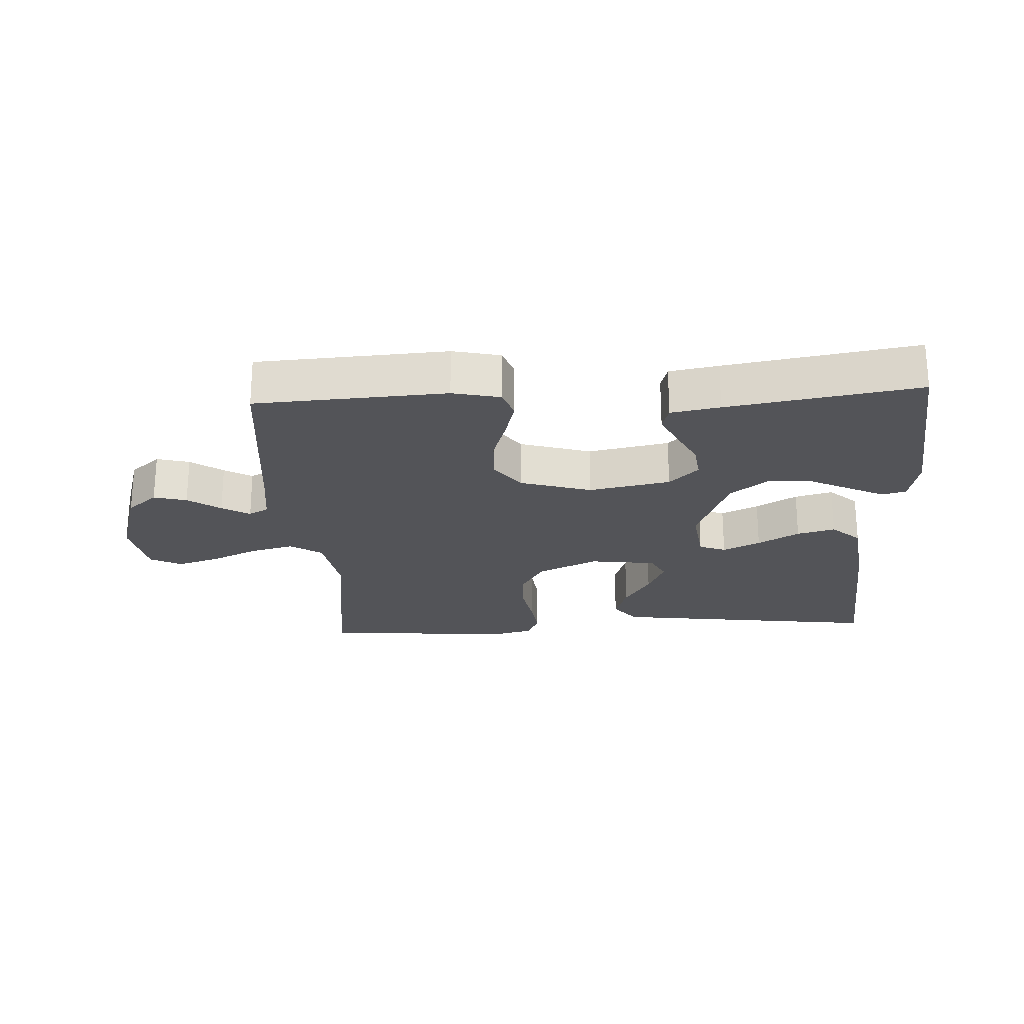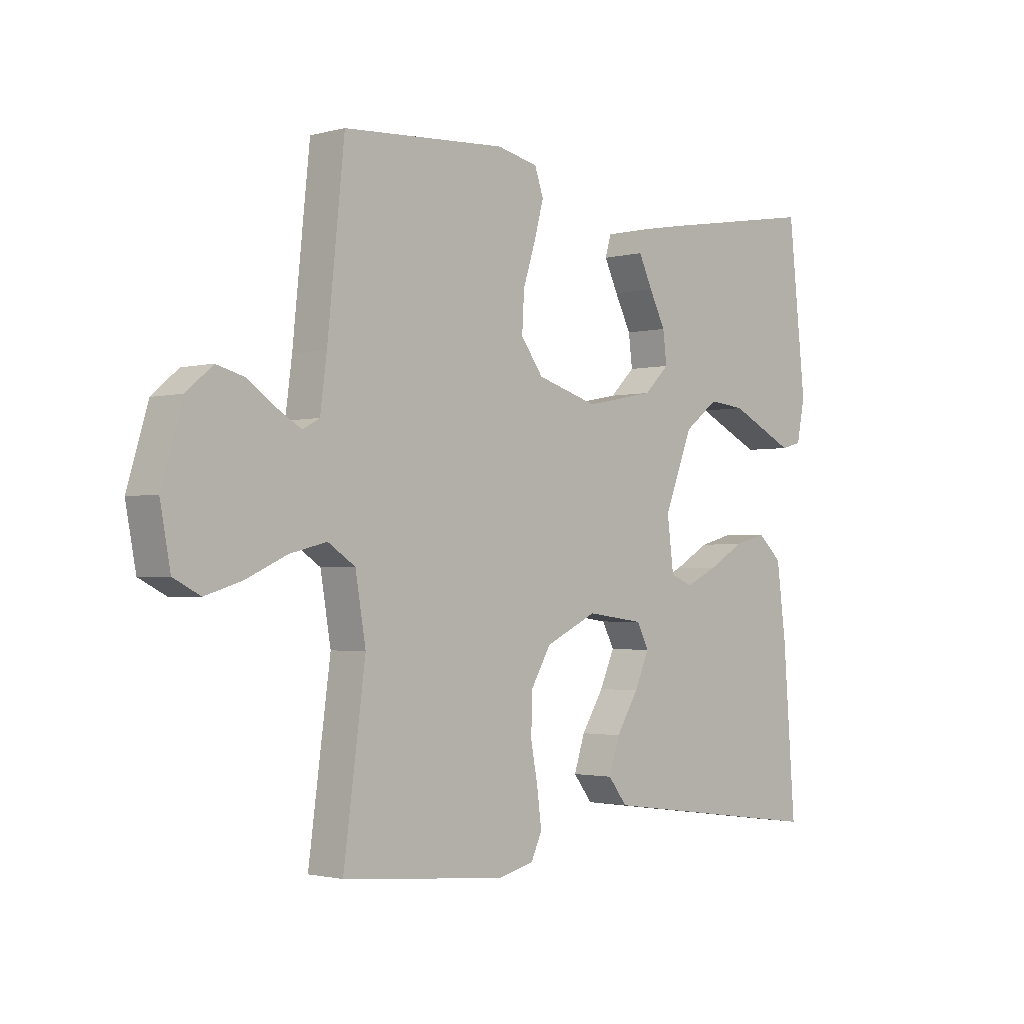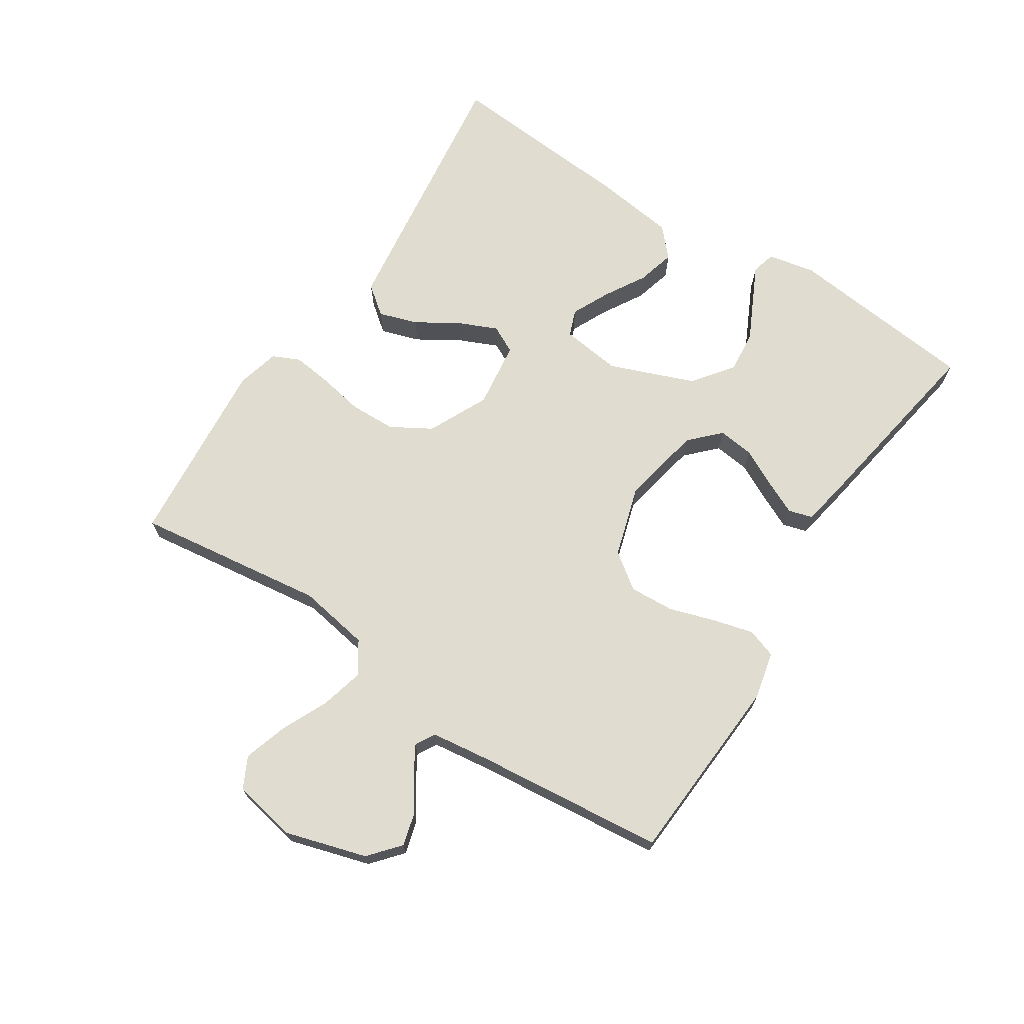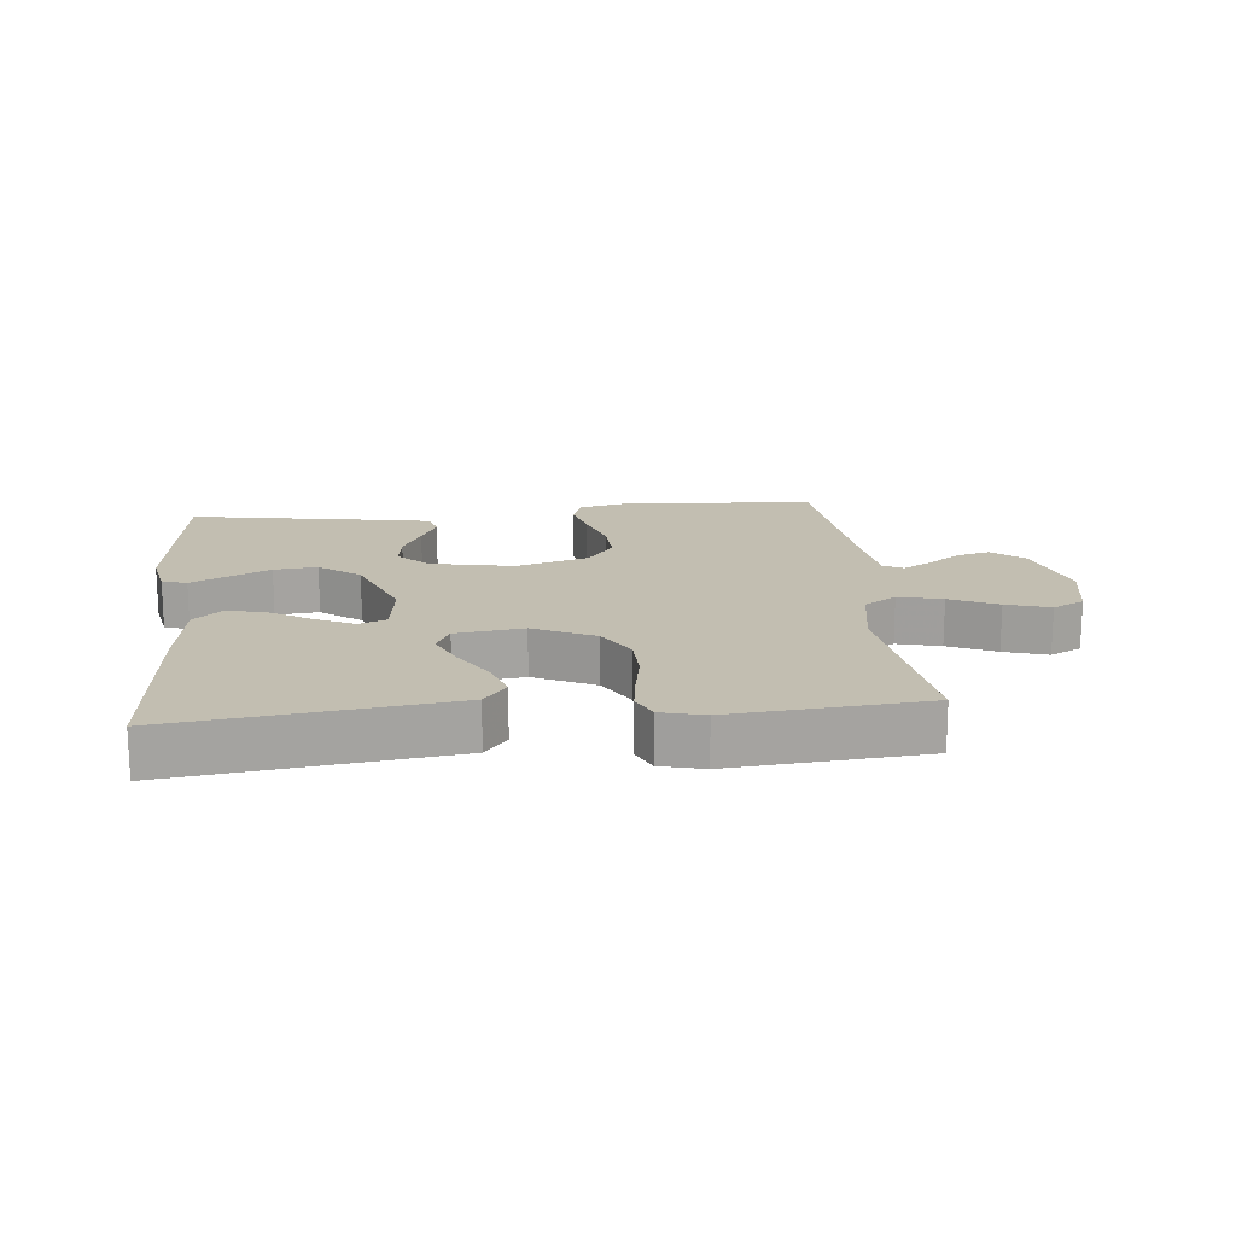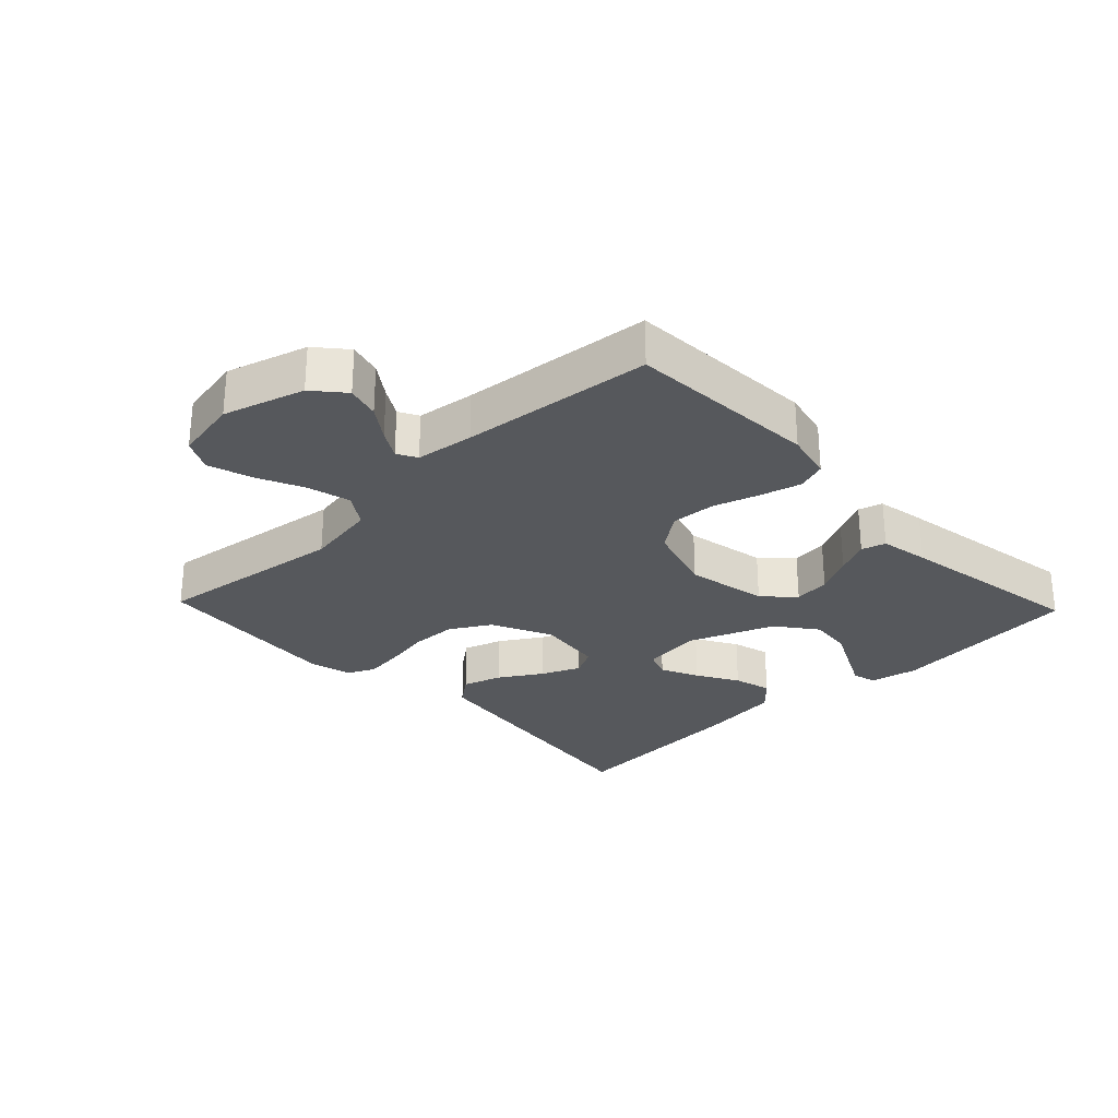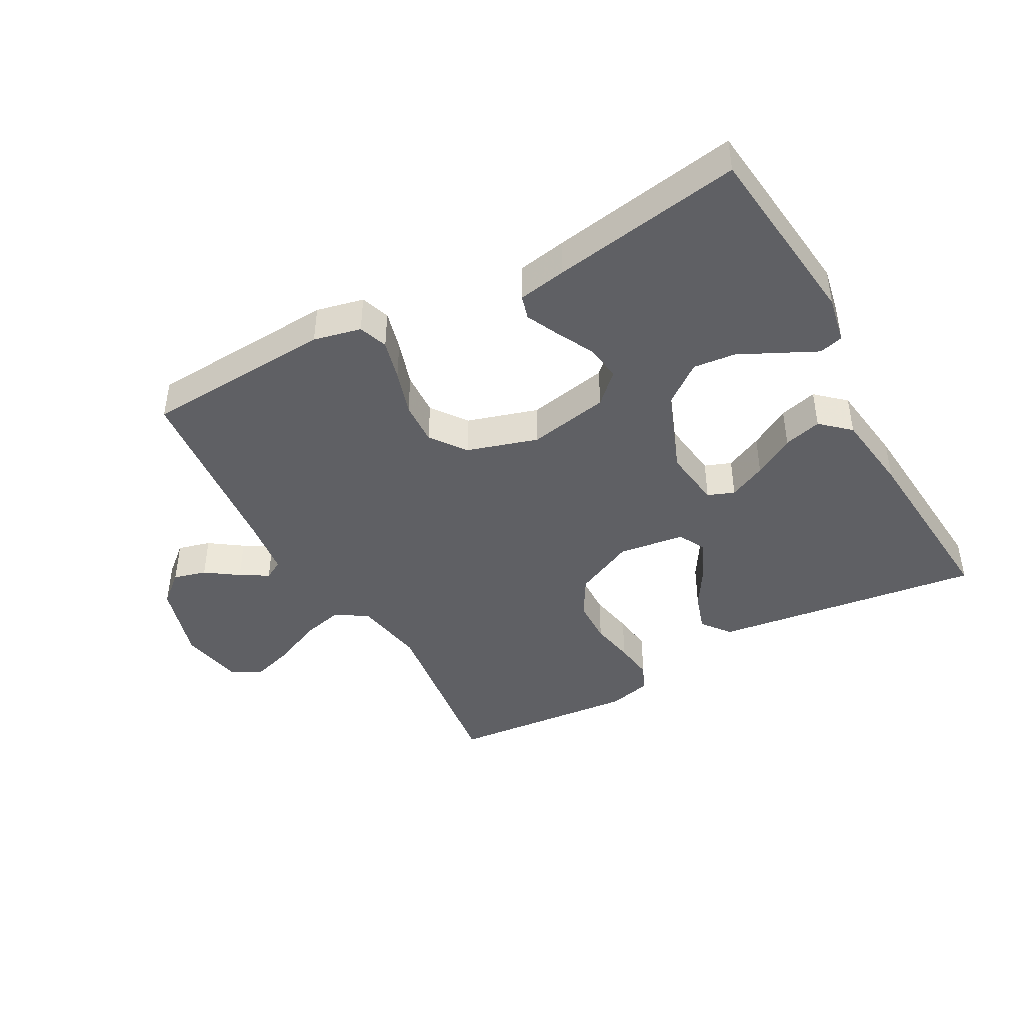
<metadata>
{"format":"obj","ext":"obj","renderer":"f3d","projection":"perspective","resolution":1024,"background":"white","views":[{"elev":-23.5,"azim":3.1,"up":"+Y"},{"elev":-1.9,"azim":-46.6,"up":"+Z"},{"elev":69.5,"azim":-56.9,"up":"+Y"},{"elev":17.1,"azim":174.5,"up":"+Y"},{"elev":-28.0,"azim":-46.3,"up":"+Y"},{"elev":-43.3,"azim":28.9,"up":"+Y"}]}
</metadata>
<code>
v 0.5 0.07 -0.5
v 0.2 0.07 -0.46
v 0.074 0.07 -0.443
v 0.039 0.07 -0.398
v 0.059 0.07 -0.337
v 0.1 0.07 -0.271
v 0.127 0.07 -0.21
v 0.105 0.07 -0.167
v 0 0.07 -0.153
v -0.095 0.07 -0.198
v -0.132 0.07 -0.261
v -0.134 0.07 -0.333
v -0.121 0.07 -0.404
v -0.113 0.07 -0.467
v -0.133 0.07 -0.51
v -0.2 0.07 -0.527
v -0.5 0.07 -0.5
v -0.46 0.07 -0.2
v -0.479 0.07 -0.087
v -0.529 0.07 -0.054
v -0.597 0.07 -0.071
v -0.671 0.07 -0.105
v -0.739 0.07 -0.126
v -0.788 0.07 -0.101
v -0.807 0.07 0
v -0.769 0.07 0.127
v -0.721 0.07 0.168
v -0.669 0.07 0.154
v -0.618 0.07 0.118
v -0.574 0.07 0.092
v -0.543 0.07 0.109
v -0.531 0.07 0.2
v -0.5 0.07 0.5
v -0.2 0.07 0.518
v -0.125 0.07 0.501
v -0.109 0.07 0.455
v -0.126 0.07 0.391
v -0.149 0.07 0.319
v -0.153 0.07 0.249
v -0.112 0.07 0.193
v 0 0.07 0.159
v 0.128 0.07 0.184
v 0.174 0.07 0.229
v 0.167 0.07 0.286
v 0.137 0.07 0.345
v 0.112 0.07 0.398
v 0.123 0.07 0.436
v 0.2 0.07 0.45
v 0.5 0.07 0.5
v 0.532 0.07 0.2
v 0.517 0.07 0.125
v 0.479 0.07 0.115
v 0.424 0.07 0.142
v 0.359 0.07 0.174
v 0.292 0.07 0.181
v 0.229 0.07 0.133
v 0.177 0.07 0
v 0.189 0.07 -0.095
v 0.231 0.07 -0.111
v 0.29 0.07 -0.083
v 0.355 0.07 -0.045
v 0.415 0.07 -0.029
v 0.46 0.07 -0.07
v 0.477 0.07 -0.2
v 0.5 0 -0.5
v 0.2 0 -0.46
v 0.074 0 -0.443
v 0.039 0 -0.398
v 0.059 0 -0.337
v 0.1 0 -0.271
v 0.127 0 -0.21
v 0.105 0 -0.167
v 0 0 -0.153
v -0.095 0 -0.198
v -0.132 0 -0.261
v -0.134 0 -0.333
v -0.121 0 -0.404
v -0.113 0 -0.467
v -0.133 0 -0.51
v -0.2 0 -0.527
v -0.5 0 -0.5
v -0.46 0 -0.2
v -0.479 0 -0.087
v -0.529 0 -0.054
v -0.597 0 -0.071
v -0.671 0 -0.105
v -0.739 0 -0.126
v -0.788 0 -0.101
v -0.807 0 0
v -0.769 0 0.127
v -0.721 0 0.168
v -0.669 0 0.154
v -0.618 0 0.118
v -0.574 0 0.092
v -0.543 0 0.109
v -0.531 0 0.2
v -0.5 0 0.5
v -0.2 0 0.518
v -0.125 0 0.501
v -0.109 0 0.455
v -0.126 0 0.391
v -0.149 0 0.319
v -0.153 0 0.249
v -0.112 0 0.193
v 0 0 0.159
v 0.128 0 0.184
v 0.174 0 0.229
v 0.167 0 0.286
v 0.137 0 0.345
v 0.112 0 0.398
v 0.123 0 0.436
v 0.2 0 0.45
v 0.5 0 0.5
v 0.532 0 0.2
v 0.517 0 0.125
v 0.479 0 0.115
v 0.424 0 0.142
v 0.359 0 0.174
v 0.292 0 0.181
v 0.229 0 0.133
v 0.177 0 0
v 0.189 0 -0.095
v 0.231 0 -0.111
v 0.29 0 -0.083
v 0.355 0 -0.045
v 0.415 0 -0.029
v 0.46 0 -0.07
v 0.477 0 -0.2
f 60 61 62 63
f 59 60 63 64
f 51 52 53 54
f 49 50 51 54
f 49 54 55
f 48 49 55 56
f 44 45 46 47
f 44 47 48 56
f 35 36 37 38
f 33 34 35 38
f 32 33 38 39
f 31 32 39 40
f 26 27 28 29
f 26 29 30
f 25 26 30
f 24 25 30
f 21 22 23 24
f 20 21 24 30
f 19 20 30 31
f 15 16 17 18
f 15 18 19
f 12 13 14 15
f 12 15 19 31
f 3 4 5 6
f 3 6 7
f 2 3 7
f 59 64 1 2
f 58 59 2 7
f 57 58 7 8
f 56 57 8 9
f 43 44 56
f 42 43 56 9
f 41 42 9 10
f 40 41 10 11
f 31 40 11
f 11 12 31
f 127 126 125 124
f 128 127 124 123
f 118 117 116 115
f 118 115 114 113
f 119 118 113
f 120 119 113 112
f 111 110 109 108
f 120 112 111 108
f 102 101 100 99
f 102 99 98 97
f 103 102 97 96
f 104 103 96 95
f 93 92 91 90
f 94 93 90
f 94 90 89
f 94 89 88
f 88 87 86 85
f 94 88 85 84
f 95 94 84 83
f 82 81 80 79
f 83 82 79
f 79 78 77 76
f 95 83 79 76
f 70 69 68 67
f 71 70 67
f 71 67 66
f 66 65 128 123
f 71 66 123 122
f 72 71 122 121
f 73 72 121 120
f 120 108 107
f 73 120 107 106
f 74 73 106 105
f 75 74 105 104
f 75 104 95
f 95 76 75
f 1 65 66 2
f 2 66 67 3
f 3 67 68 4
f 4 68 69 5
f 5 69 70 6
f 6 70 71 7
f 7 71 72 8
f 8 72 73 9
f 9 73 74 10
f 10 74 75 11
f 11 75 76 12
f 12 76 77 13
f 13 77 78 14
f 14 78 79 15
f 15 79 80 16
f 16 80 81 17
f 17 81 82 18
f 18 82 83 19
f 19 83 84 20
f 20 84 85 21
f 21 85 86 22
f 22 86 87 23
f 23 87 88 24
f 24 88 89 25
f 25 89 90 26
f 26 90 91 27
f 27 91 92 28
f 28 92 93 29
f 29 93 94 30
f 30 94 95 31
f 31 95 96 32
f 32 96 97 33
f 33 97 98 34
f 34 98 99 35
f 35 99 100 36
f 36 100 101 37
f 37 101 102 38
f 38 102 103 39
f 39 103 104 40
f 40 104 105 41
f 41 105 106 42
f 42 106 107 43
f 43 107 108 44
f 44 108 109 45
f 45 109 110 46
f 46 110 111 47
f 47 111 112 48
f 48 112 113 49
f 49 113 114 50
f 50 114 115 51
f 51 115 116 52
f 52 116 117 53
f 53 117 118 54
f 54 118 119 55
f 55 119 120 56
f 56 120 121 57
f 57 121 122 58
f 58 122 123 59
f 59 123 124 60
f 60 124 125 61
f 61 125 126 62
f 62 126 127 63
f 63 127 128 64
f 64 128 65 1

</code>
